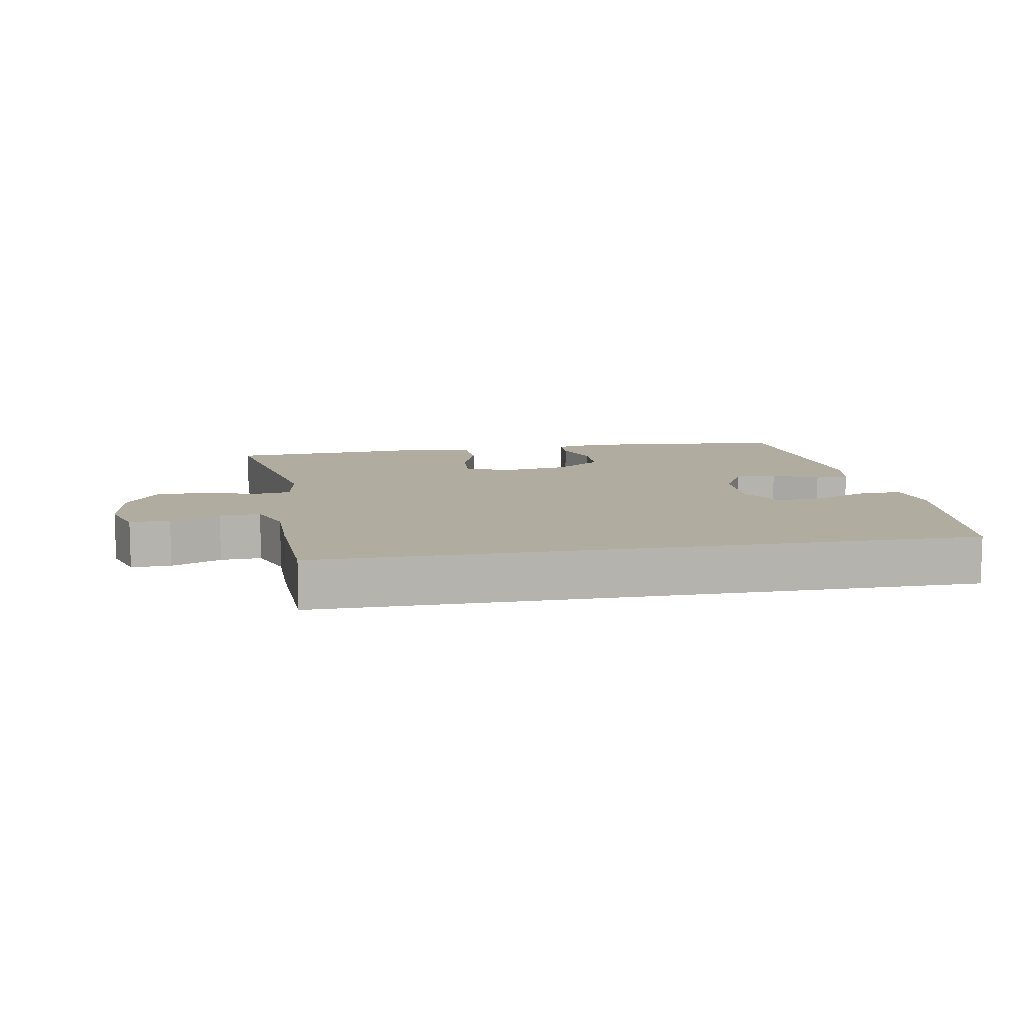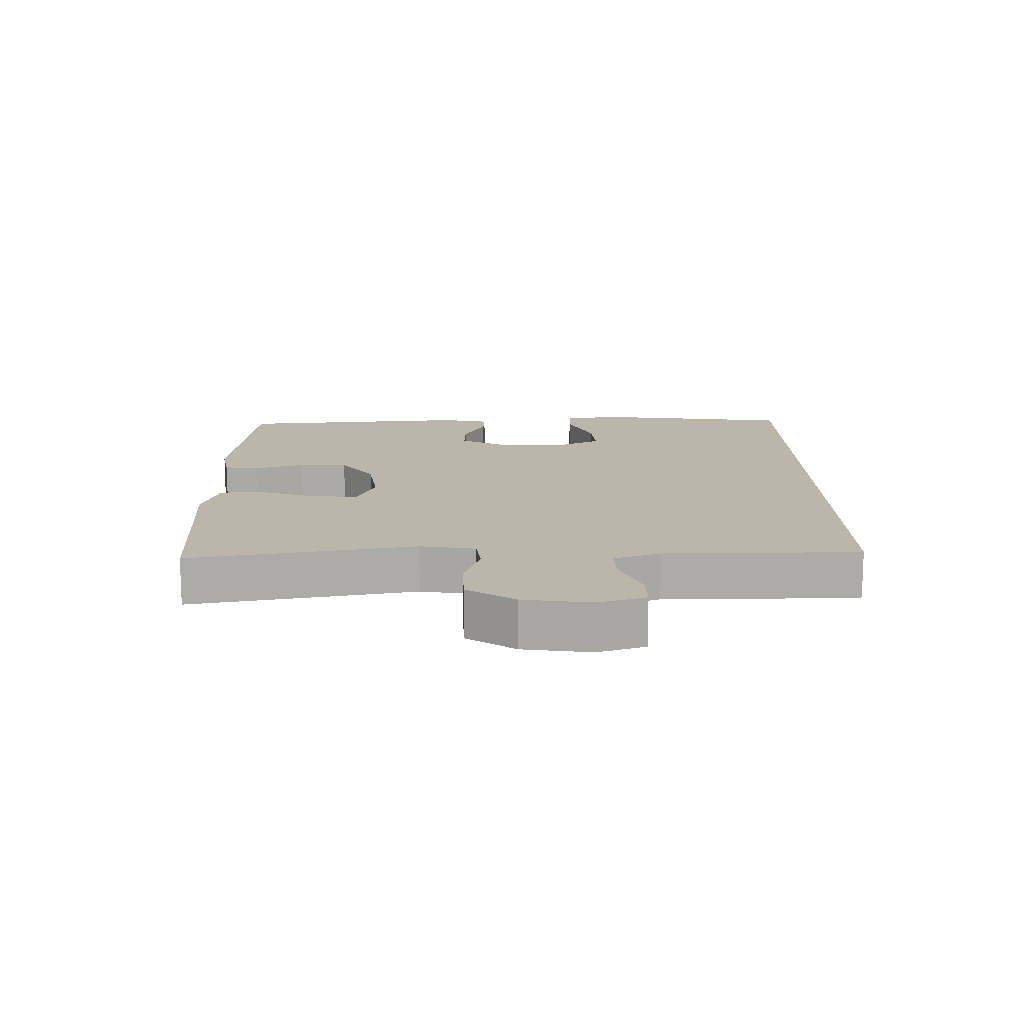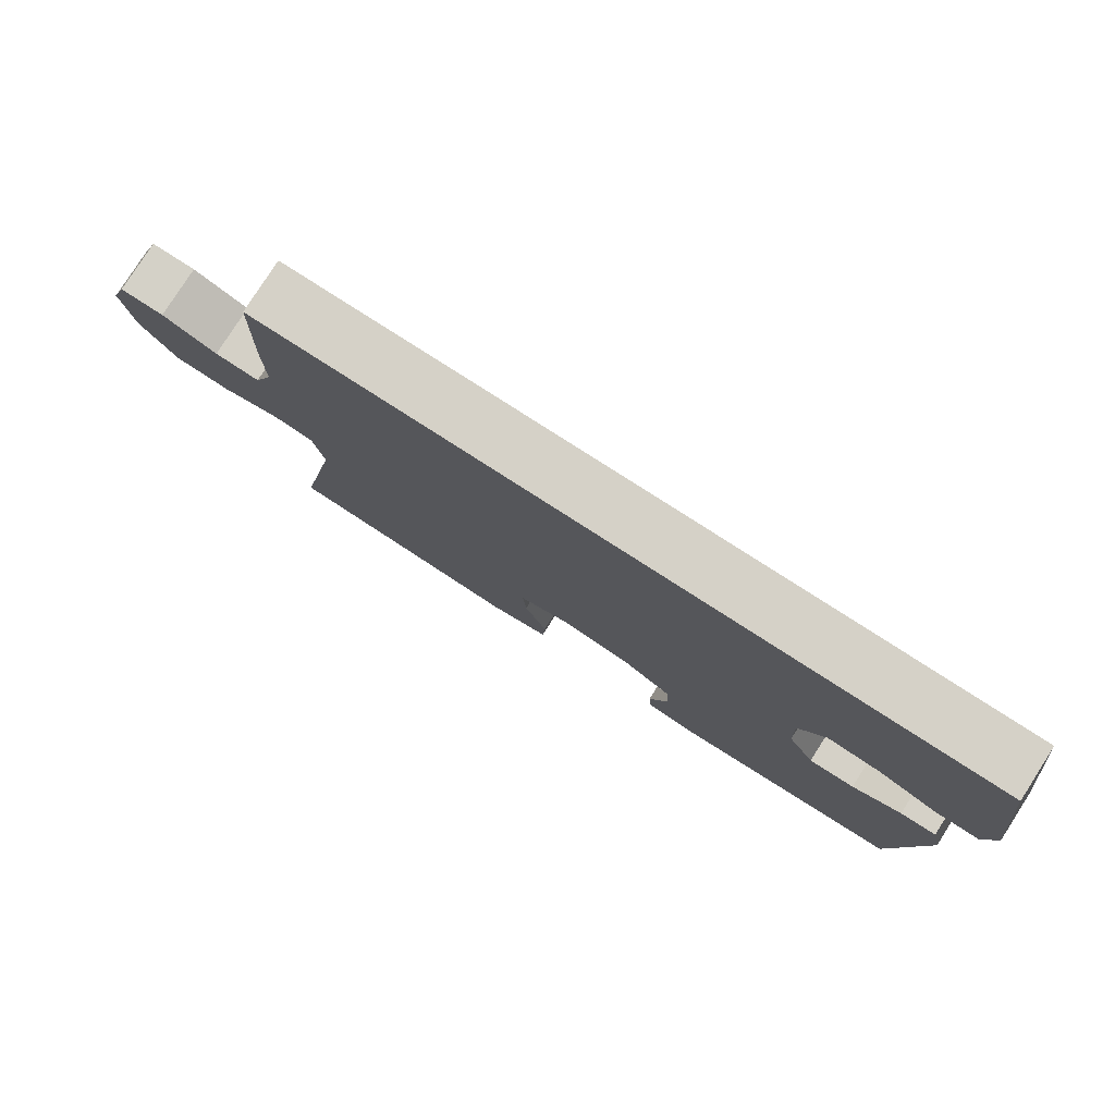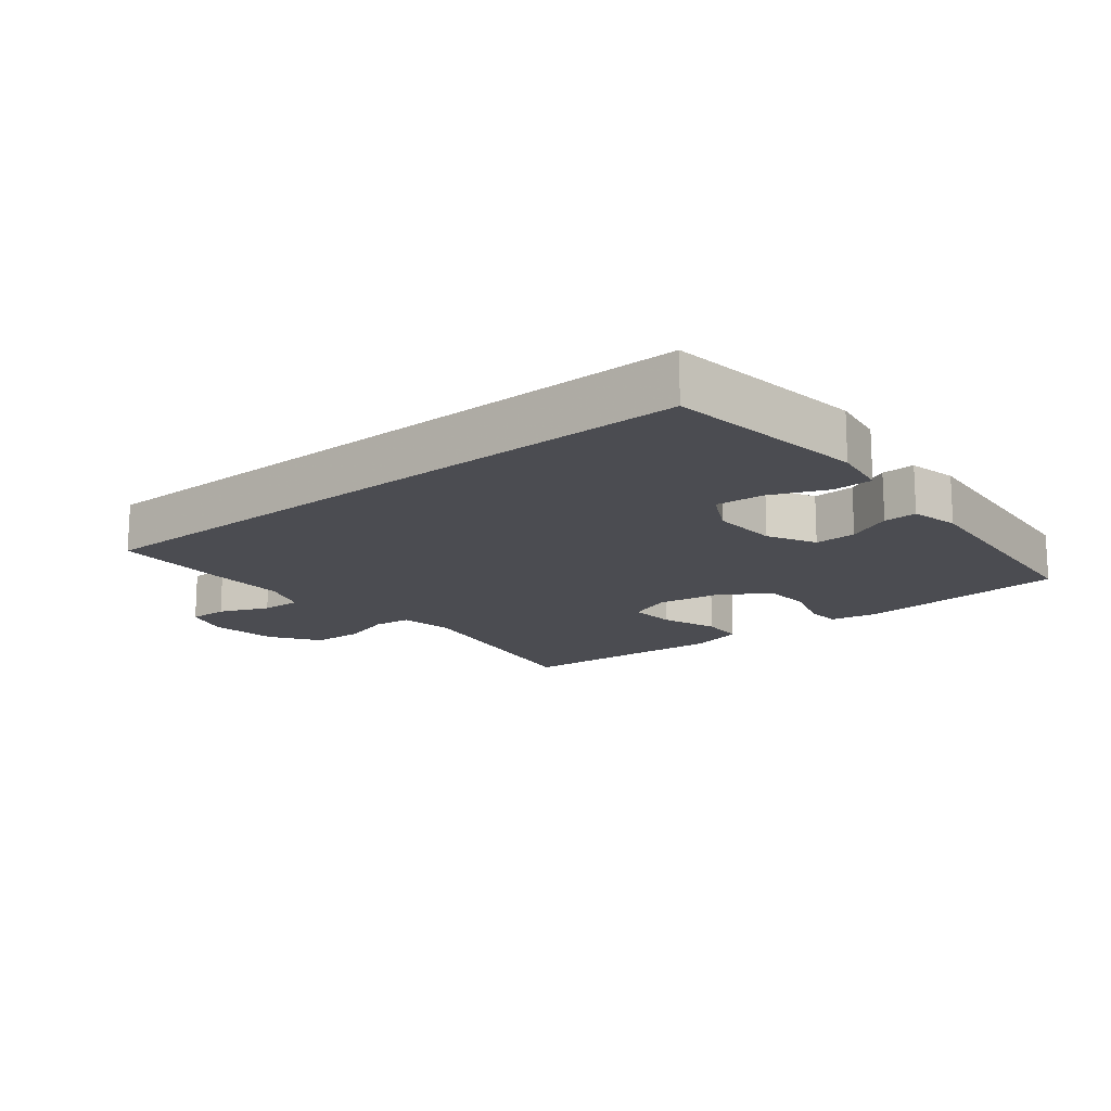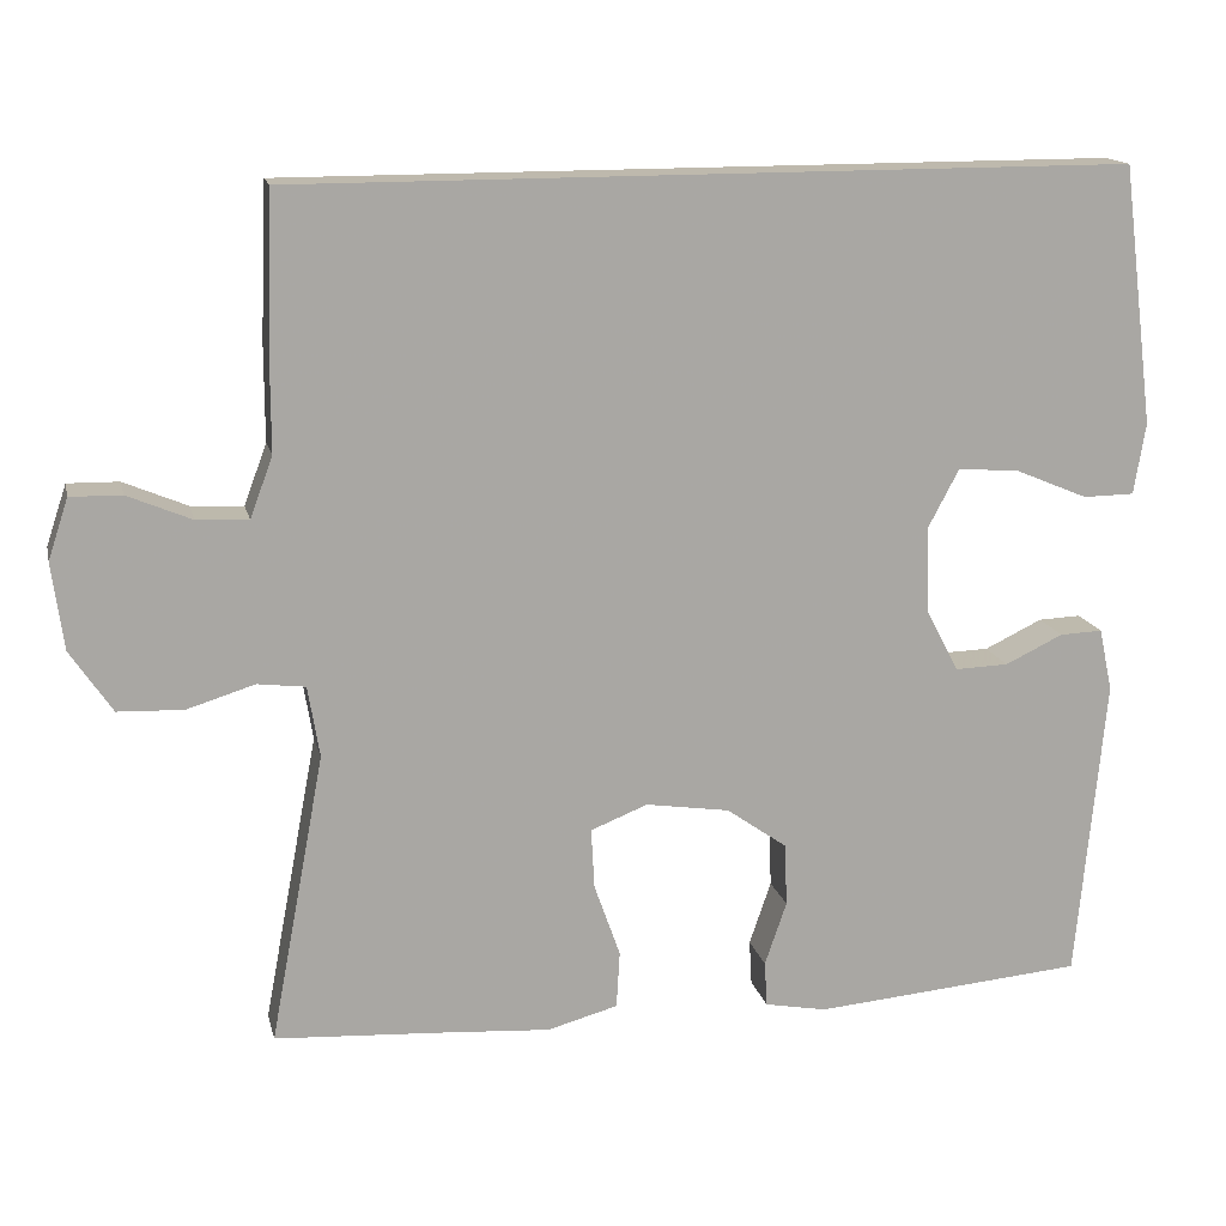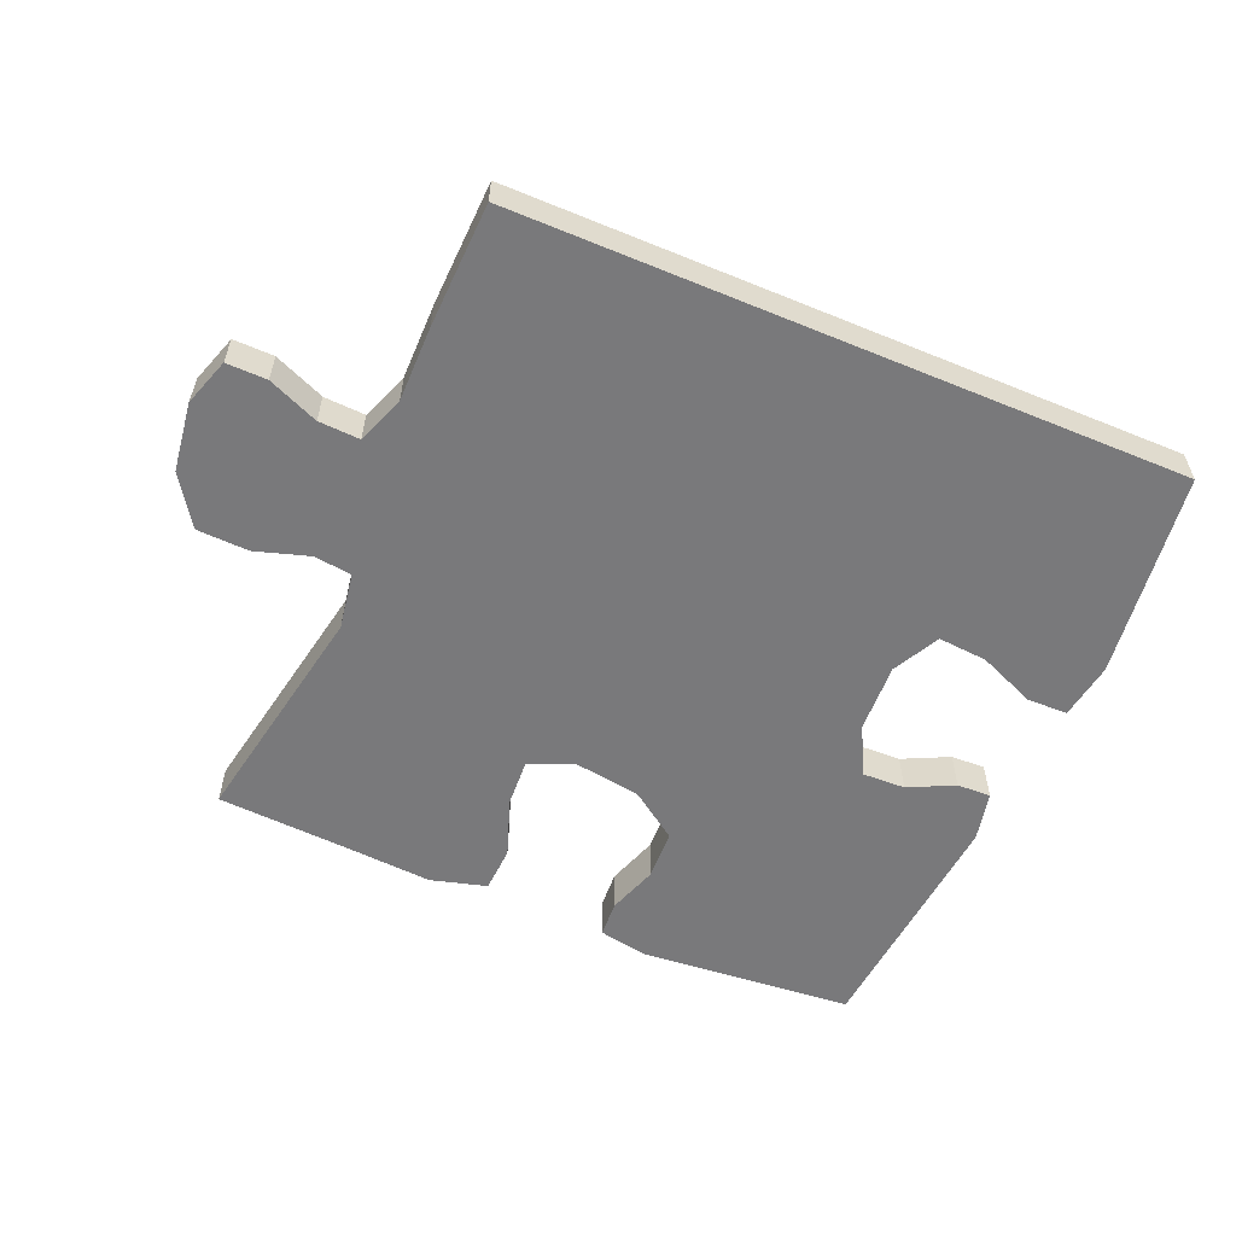
<metadata>
{"format":"obj","ext":"obj","renderer":"f3d","projection":"perspective","resolution":1024,"background":"white","views":[{"elev":10.1,"azim":-10.0,"up":"+Y"},{"elev":13.9,"azim":-90.5,"up":"+Y"},{"elev":79.6,"azim":32.7,"up":"+Z"},{"elev":-15.5,"azim":39.2,"up":"+Y"},{"elev":15.3,"azim":-12.7,"up":"+Z"},{"elev":-57.9,"azim":-22.9,"up":"+Y"}]}
</metadata>
<code>
v 0.525 0.07 0.5
v 0.564 0.07 0.191
v 0.55 0.07 0.106
v 0.489 0.07 0.105
v 0.403 0.07 0.141
v 0.329 0.07 0.147
v 0.292 0.07 0.077
v 0.296 0.07 -0.027
v 0.334 0.07 -0.1
v 0.398 0.07 -0.098
v 0.467 0.07 -0.065
v 0.518 0.07 -0.063
v 0.534 0.07 -0.138
v 0.5 0.07 -0.5
v 0.177 0.07 -0.528
v 0.103 0.07 -0.514
v 0.1 0.07 -0.46
v 0.126 0.07 -0.384
v 0.123 0.07 -0.309
v 0.051 0.07 -0.258
v -0.049 0.07 -0.243
v -0.117 0.07 -0.27
v -0.113 0.07 -0.342
v -0.082 0.07 -0.43
v -0.086 0.07 -0.498
v -0.17 0.07 -0.521
v -0.3 0.07 -0.512
v -0.5 0.07 -0.5
v -0.435 0.07 -0.155
v -0.449 0.07 -0.07
v -0.506 0.07 -0.063
v -0.587 0.07 -0.088
v -0.665 0.07 -0.085
v -0.715 0.07 -0.011
v -0.729 0.07 0.093
v -0.705 0.07 0.165
v -0.644 0.07 0.164
v -0.568 0.07 0.132
v -0.506 0.07 0.129
v -0.479 0.07 0.201
v -0.479 0.07 0.314
v -0.472 0.07 0.5
v 0.525 0 0.5
v 0.564 0 0.191
v 0.55 0 0.106
v 0.489 0 0.105
v 0.403 0 0.141
v 0.329 0 0.147
v 0.292 0 0.077
v 0.296 0 -0.027
v 0.334 0 -0.1
v 0.398 0 -0.098
v 0.467 0 -0.065
v 0.518 0 -0.063
v 0.534 0 -0.138
v 0.5 0 -0.5
v 0.177 0 -0.528
v 0.103 0 -0.514
v 0.1 0 -0.46
v 0.126 0 -0.384
v 0.123 0 -0.309
v 0.051 0 -0.258
v -0.049 0 -0.243
v -0.117 0 -0.27
v -0.113 0 -0.342
v -0.082 0 -0.43
v -0.086 0 -0.498
v -0.17 0 -0.521
v -0.3 0 -0.512
v -0.5 0 -0.5
v -0.435 0 -0.155
v -0.449 0 -0.07
v -0.506 0 -0.063
v -0.587 0 -0.088
v -0.665 0 -0.085
v -0.715 0 -0.011
v -0.729 0 0.093
v -0.705 0 0.165
v -0.644 0 0.164
v -0.568 0 0.132
v -0.506 0 0.129
v -0.479 0 0.201
v -0.479 0 0.314
v -0.472 0 0.5
f 40 41 42 1
f 39 40 1 2
f 35 36 37 38
f 35 38 39
f 31 32 33 34
f 30 31 34 35
f 27 28 29
f 27 29 30
f 26 27 30
f 23 24 25 26
f 22 23 26 30
f 21 22 30
f 20 21 30 35
f 15 16 17 18
f 15 18 19
f 14 15 19
f 13 14 19 20
f 10 11 12 13
f 9 10 13 20
f 2 3 4 5
f 2 5 6
f 39 2 6
f 35 39 6 7
f 8 9 20 35
f 7 8 35
f 43 84 83 82
f 44 43 82 81
f 80 79 78 77
f 81 80 77
f 76 75 74 73
f 77 76 73 72
f 71 70 69
f 72 71 69
f 72 69 68
f 68 67 66 65
f 72 68 65 64
f 72 64 63
f 77 72 63 62
f 60 59 58 57
f 61 60 57
f 61 57 56
f 62 61 56 55
f 55 54 53 52
f 62 55 52 51
f 47 46 45 44
f 48 47 44
f 48 44 81
f 49 48 81 77
f 77 62 51 50
f 77 50 49
f 1 43 44 2
f 2 44 45 3
f 3 45 46 4
f 4 46 47 5
f 5 47 48 6
f 6 48 49 7
f 7 49 50 8
f 8 50 51 9
f 9 51 52 10
f 10 52 53 11
f 11 53 54 12
f 12 54 55 13
f 13 55 56 14
f 14 56 57 15
f 15 57 58 16
f 16 58 59 17
f 17 59 60 18
f 18 60 61 19
f 19 61 62 20
f 20 62 63 21
f 21 63 64 22
f 22 64 65 23
f 23 65 66 24
f 24 66 67 25
f 25 67 68 26
f 26 68 69 27
f 27 69 70 28
f 28 70 71 29
f 29 71 72 30
f 30 72 73 31
f 31 73 74 32
f 32 74 75 33
f 33 75 76 34
f 34 76 77 35
f 35 77 78 36
f 36 78 79 37
f 37 79 80 38
f 38 80 81 39
f 39 81 82 40
f 40 82 83 41
f 41 83 84 42
f 42 84 43 1

</code>
